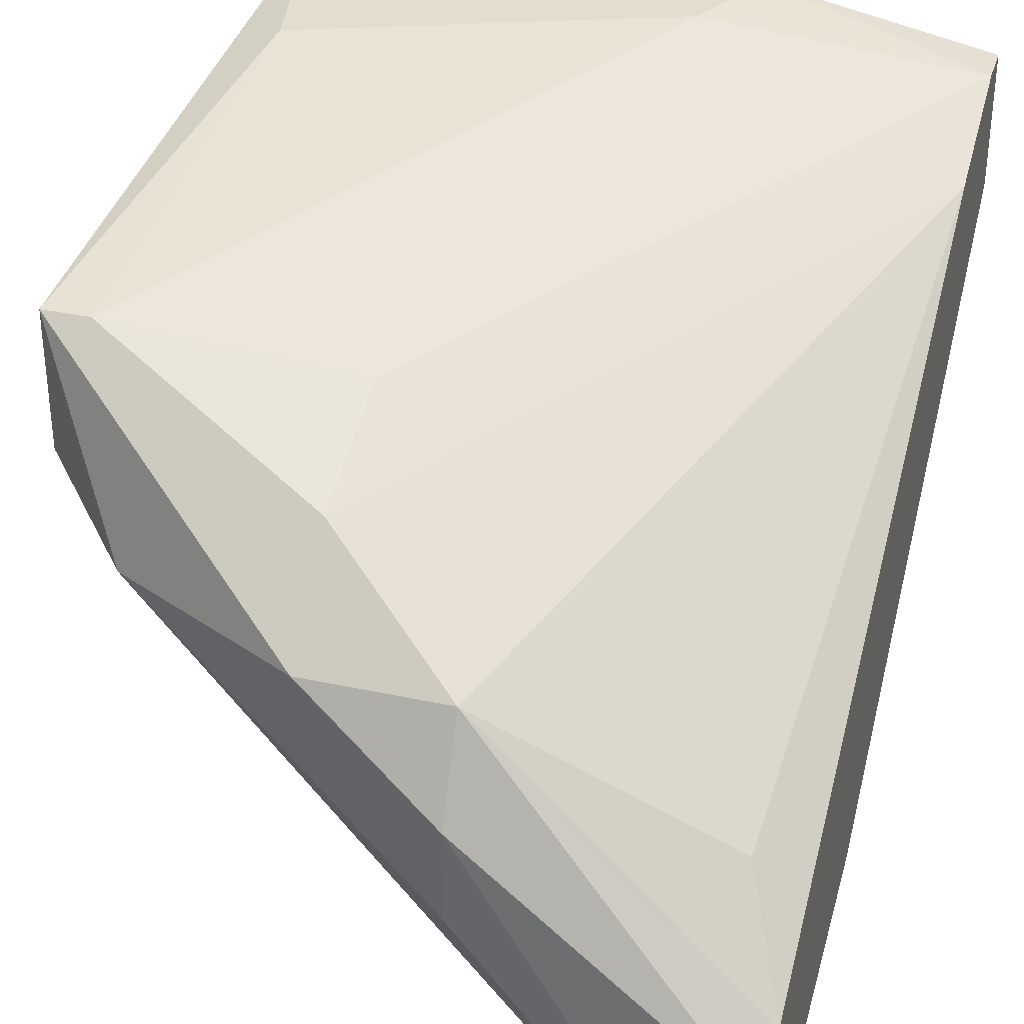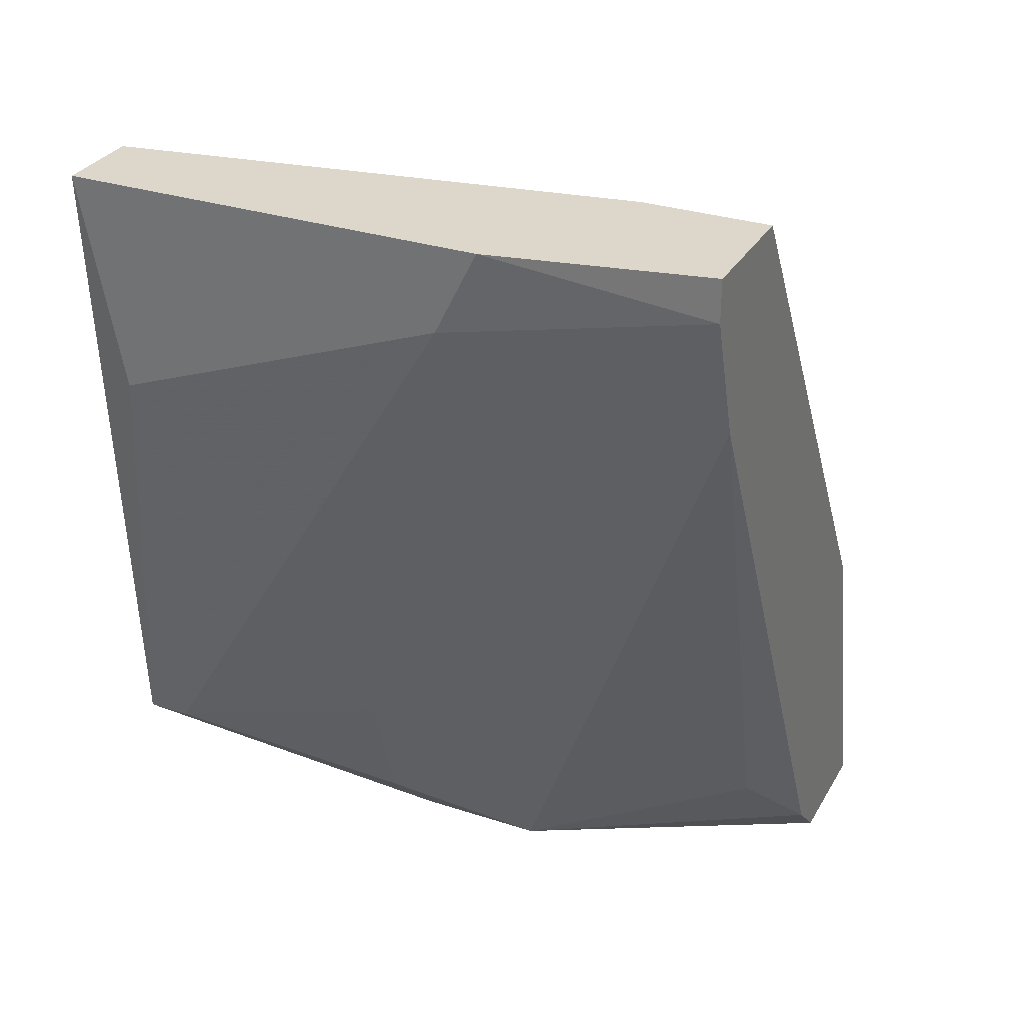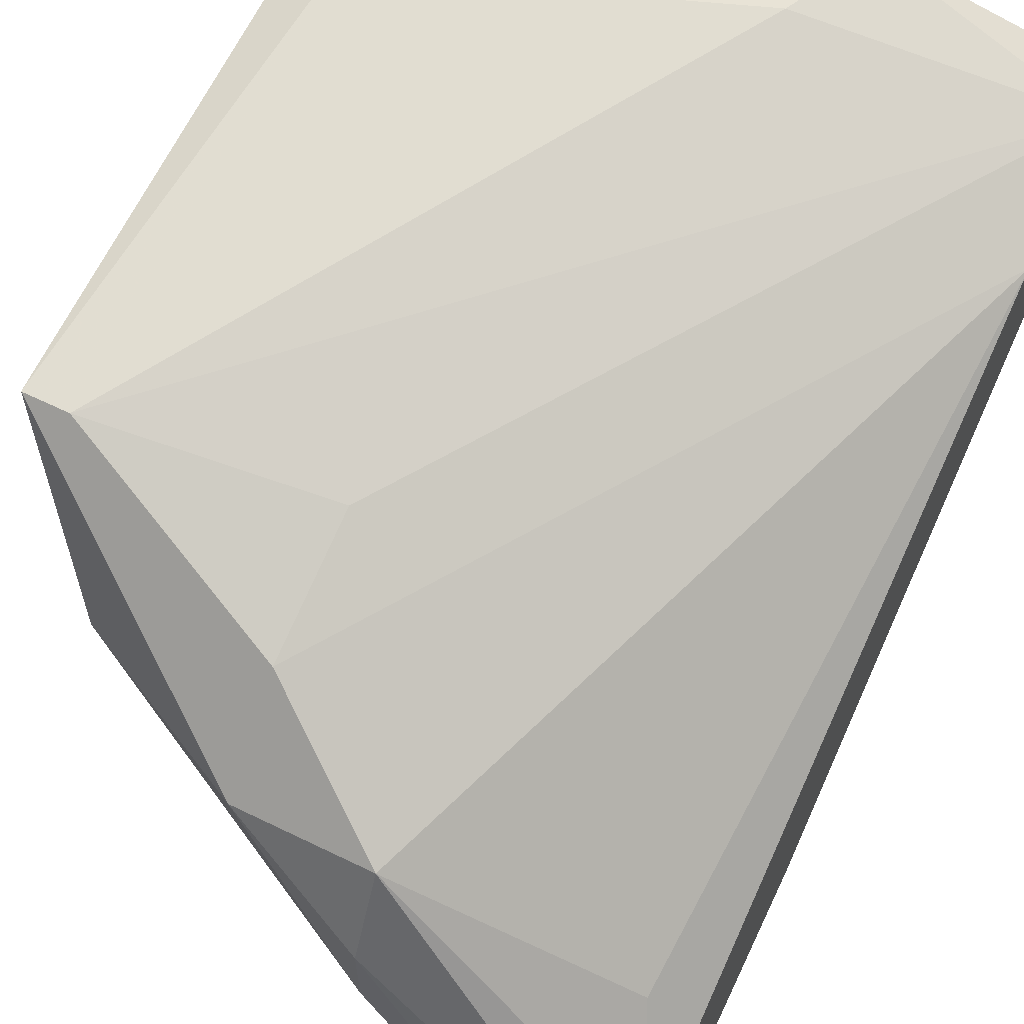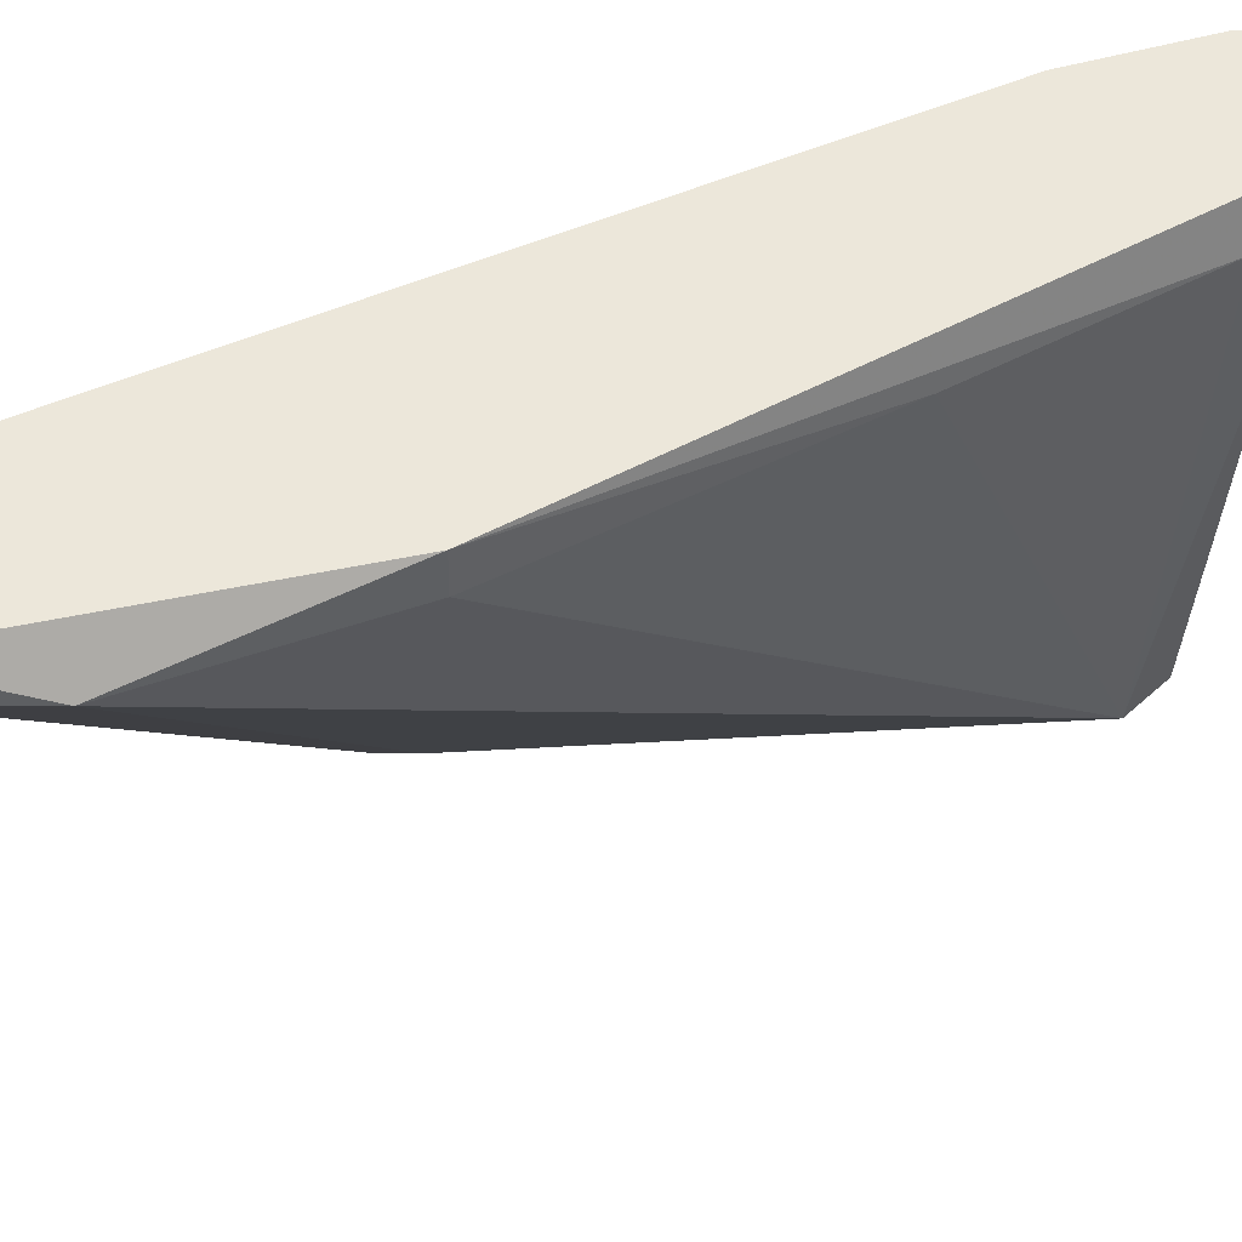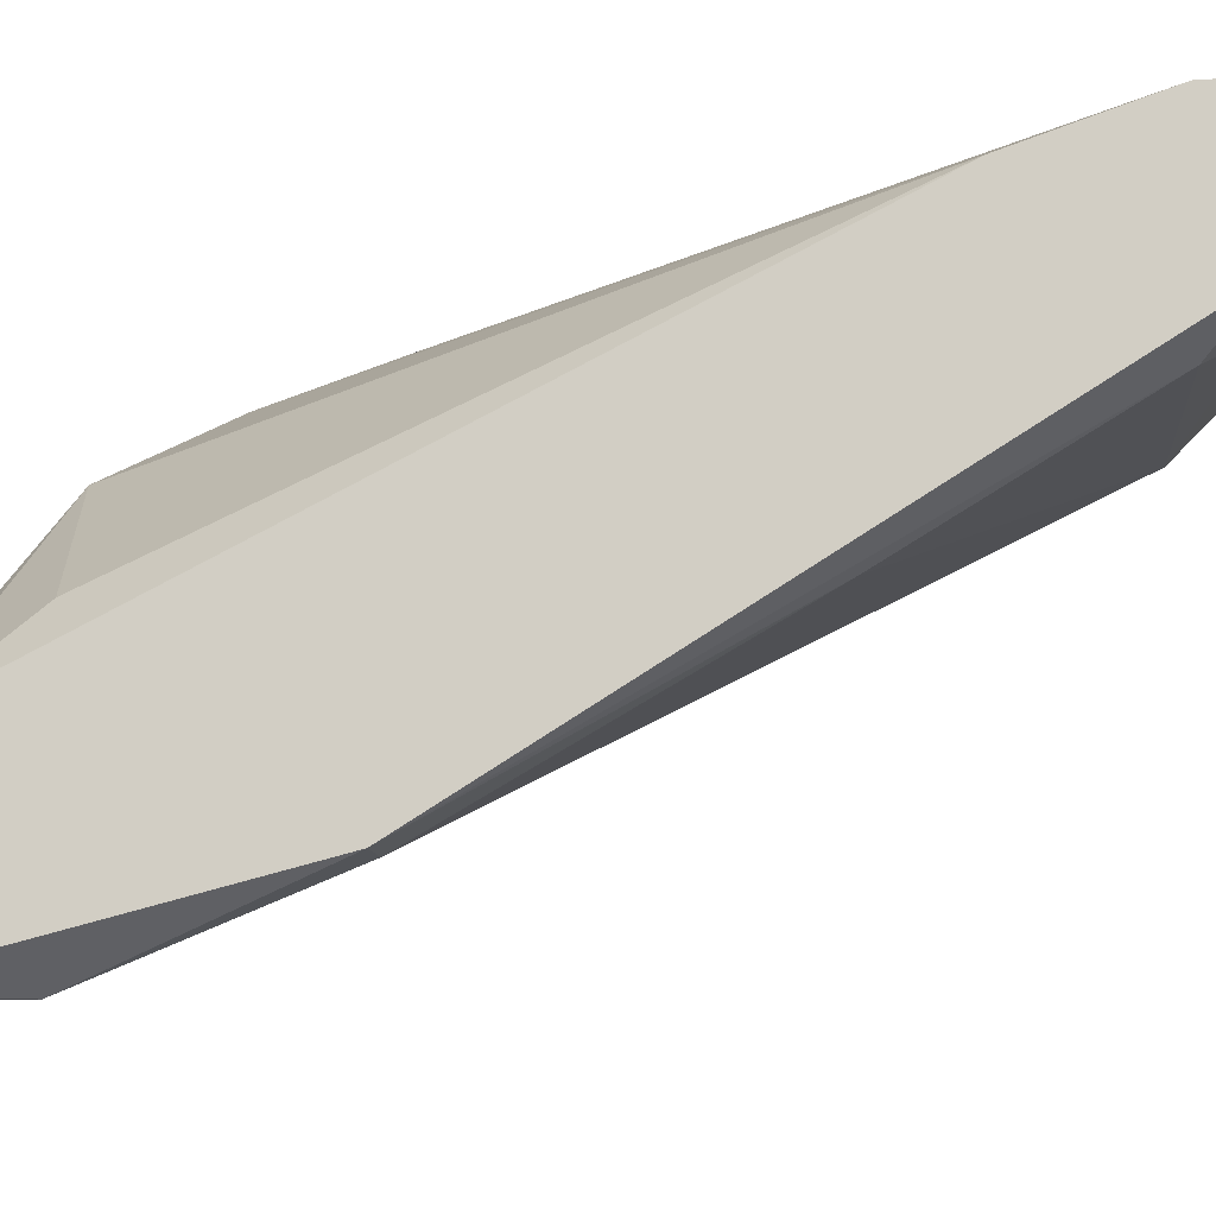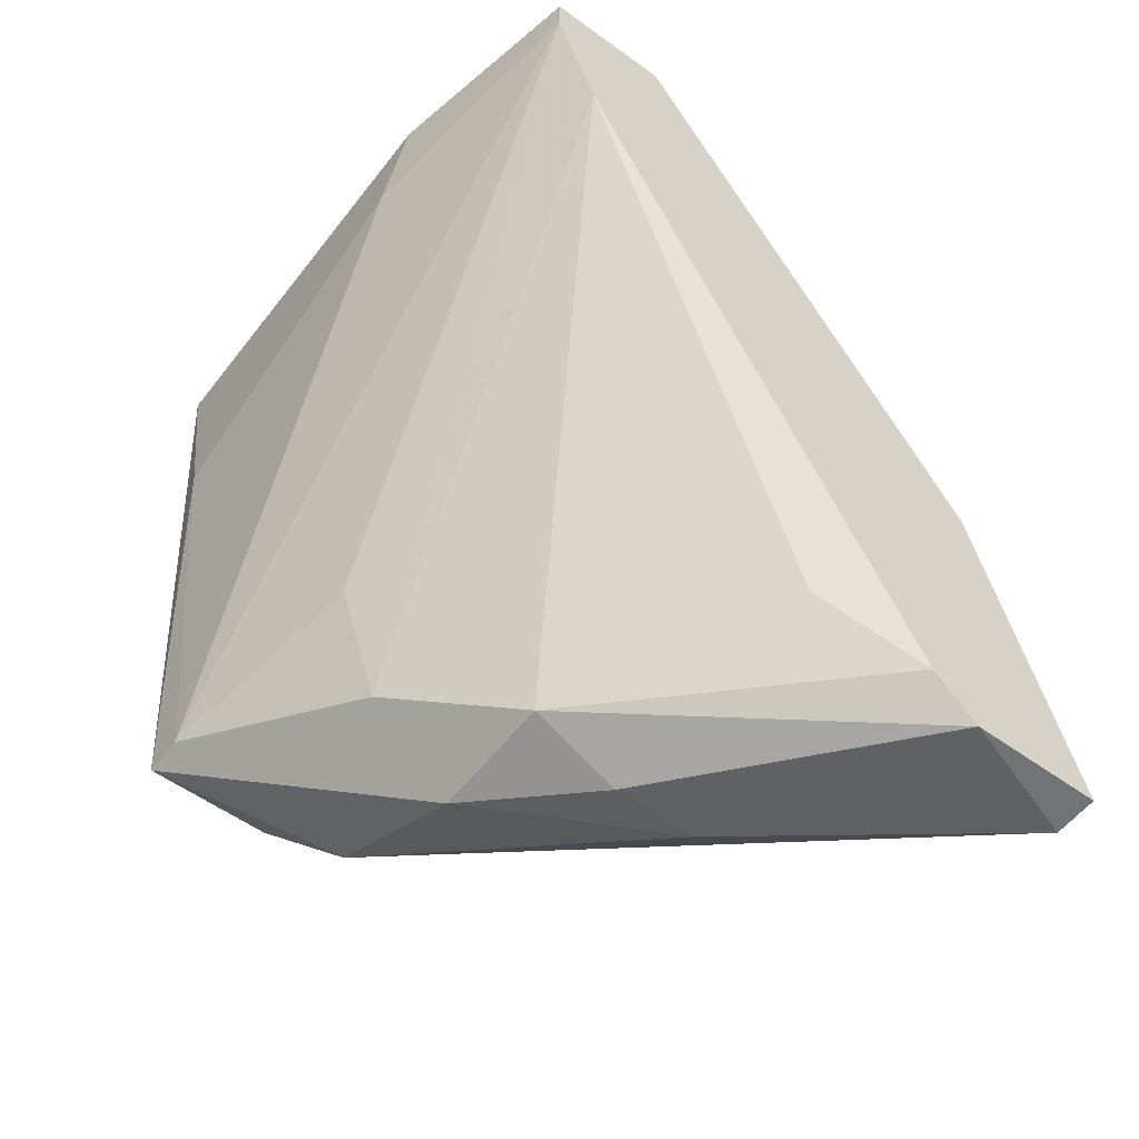
<metadata>
{"format":"obj","ext":"obj","renderer":"f3d","projection":"perspective","resolution":1024,"background":"white","views":[{"elev":35.0,"azim":16.1,"up":"+Z"},{"elev":30.5,"azim":25.3,"up":"+Y"},{"elev":62.5,"azim":26.3,"up":"+Z"},{"elev":-39.7,"azim":89.0,"up":"+Z"},{"elev":-11.9,"azim":97.3,"up":"+Z"},{"elev":-55.8,"azim":52.8,"up":"+Y"}]}
</metadata>
<code>
v -0.01626 -0.04994 0.02423
v 0.005287 -0.05491 0.01595
v 0.005287 -0.04331 0.01263
v 0.005287 -0.02342 0.03086
v 0.005287 -0.02839 0.0292
v 0.005287 -0.05657 0.01429
v 0.005287 -0.05657 0.009317
v 0.005287 -0.02176 0.03086
v 0.005287 -0.02176 0.02589
v -0.00963 -0.04497 0.0292
v -0.00963 -0.04994 0.02755
v -0.00963 -0.05326 0.02423
v -0.00466 -0.05491 0.02092
v -0.00466 -0.05491 0.0176
v -0.00466 -0.02508 0.03252
v -0.00466 -0.05326 0.02423
v -0.01958 -0.04497 0.02589
v -0.01958 -0.02342 0.02755
v -0.01958 -0.04662 0.03086
v -0.01958 -0.04662 0.02589
v -0.01958 -0.02176 0.0292
v -0.01958 -0.02176 0.03252
v -0.01792 -0.04662 0.03086
v -0.01792 -0.03005 0.03252
v 0.003627 -0.04331 0.01263
v 0.003627 -0.02342 0.02423
v 0.003627 -0.05657 0.009317
v 0.003627 -0.03171 0.01926
v 0.003627 -0.0516 0.009317
v 0.003627 -0.0516 0.01926
v 0.000312 -0.02176 0.02589
v -0.003003 -0.02176 0.03252
f 21 9 31
f 18 20 22
f 9 4 3
f 3 4 6
f 9 22 32
f 27 20 29
f 9 3 26
f 22 20 19
f 12 19 1
f 20 27 1
f 19 20 1
f 12 16 11
f 23 19 11
f 19 12 11
f 32 22 24
f 19 23 24
f 22 19 24
f 16 30 5
f 6 4 5
f 4 11 5
f 11 16 5
f 29 18 25
f 3 29 25
f 18 22 21
f 22 9 21
f 6 27 7
f 3 6 7
f 27 29 7
f 29 3 7
f 23 4 15
f 4 32 15
f 24 23 15
f 32 24 15
f 12 1 14
f 1 27 14
f 4 9 8
f 9 32 8
f 32 4 8
f 18 26 28
f 26 3 28
f 25 18 28
f 3 25 28
f 4 23 10
f 23 11 10
f 11 4 10
f 20 18 17
f 29 20 17
f 18 29 17
f 27 6 13
f 6 16 13
f 16 12 13
f 14 27 13
f 12 14 13
f 30 16 2
f 16 6 2
f 5 30 2
f 6 5 2
f 9 26 31
f 26 18 31
f 18 21 31

</code>
